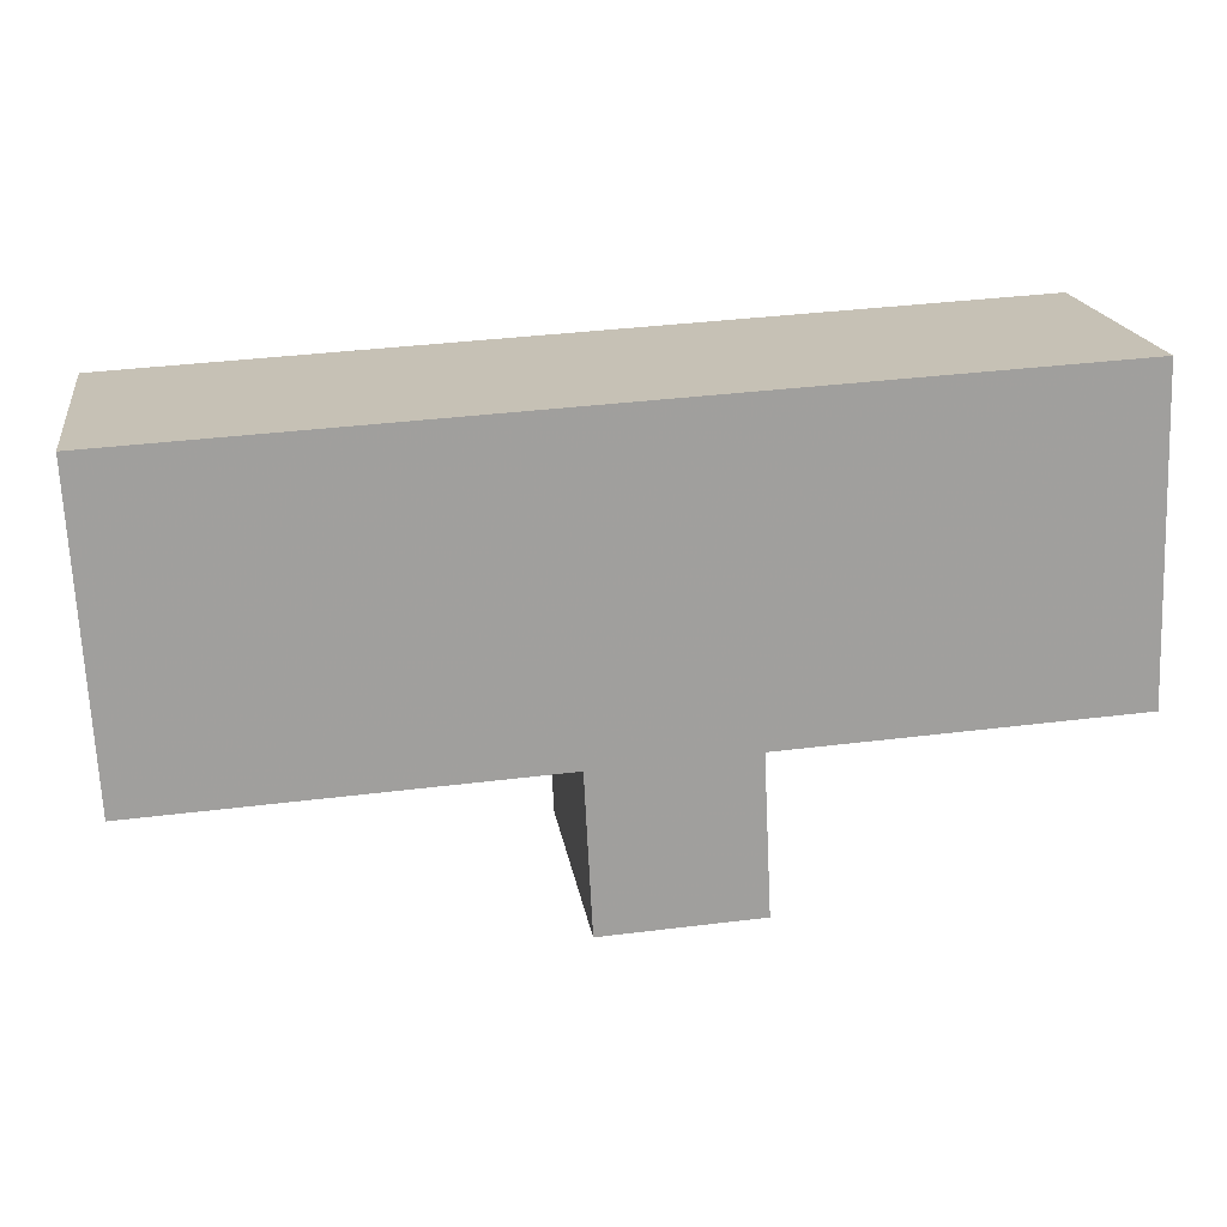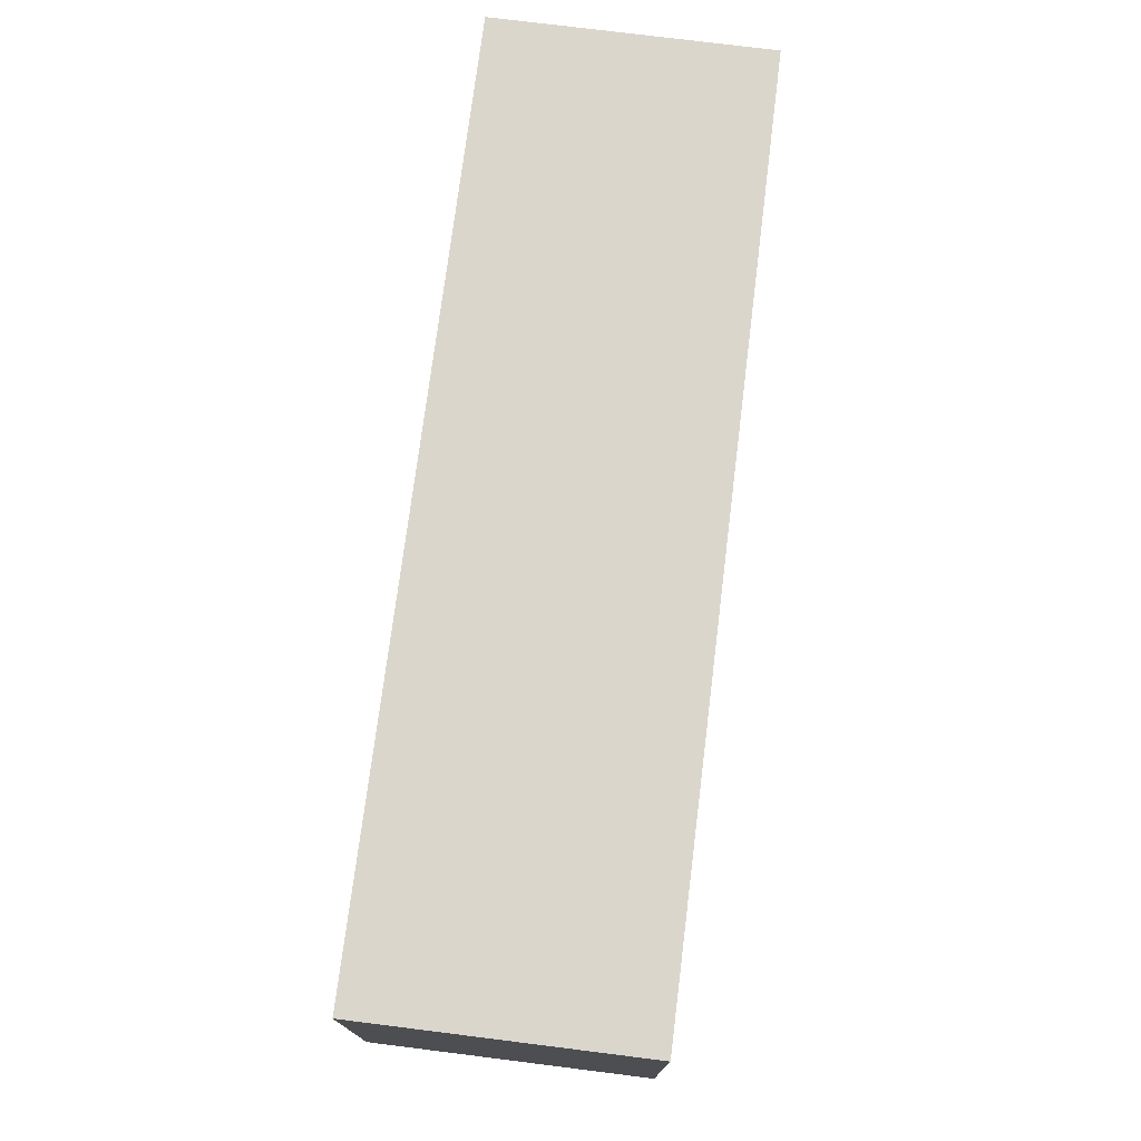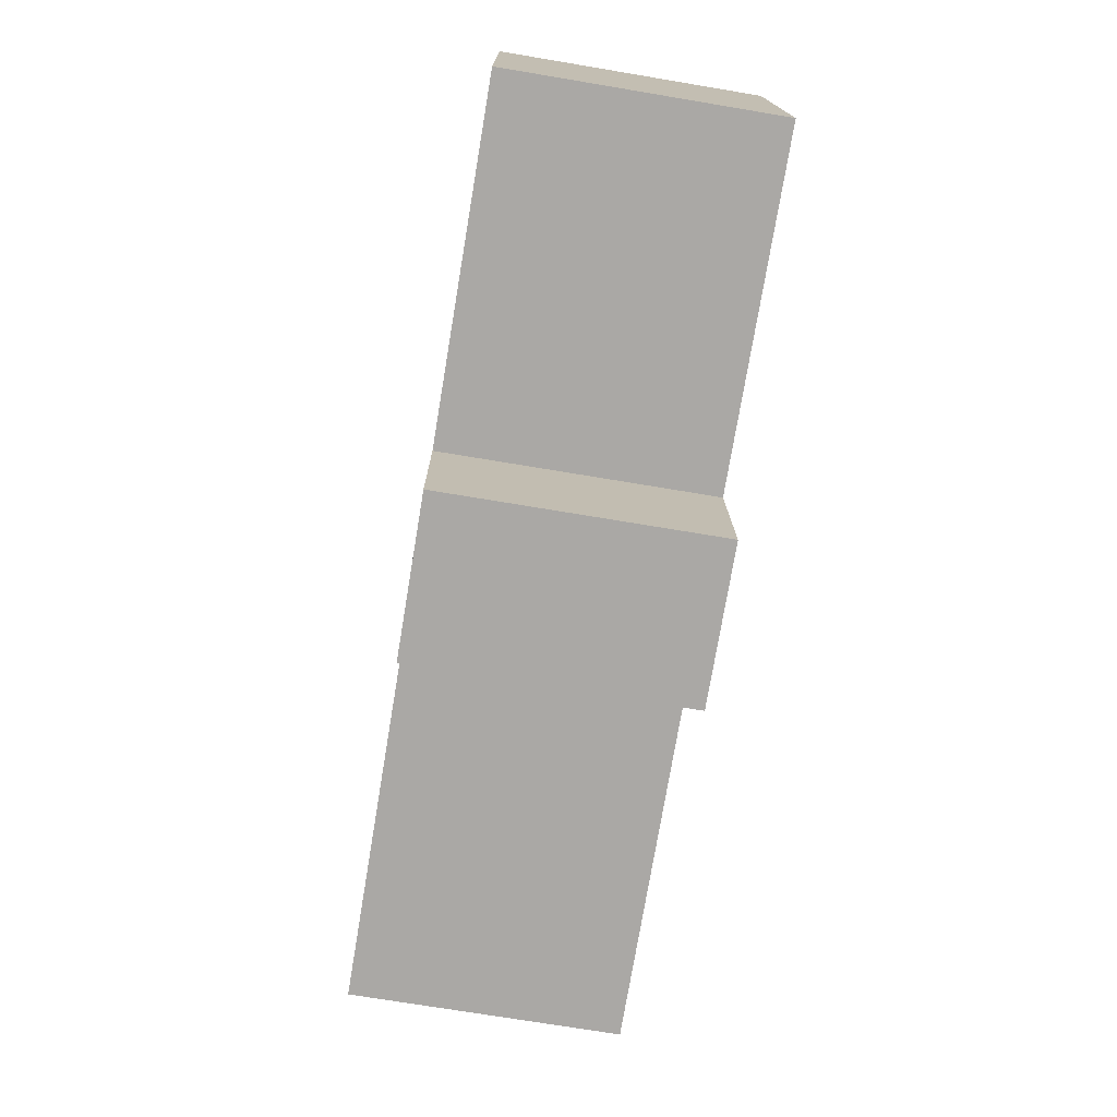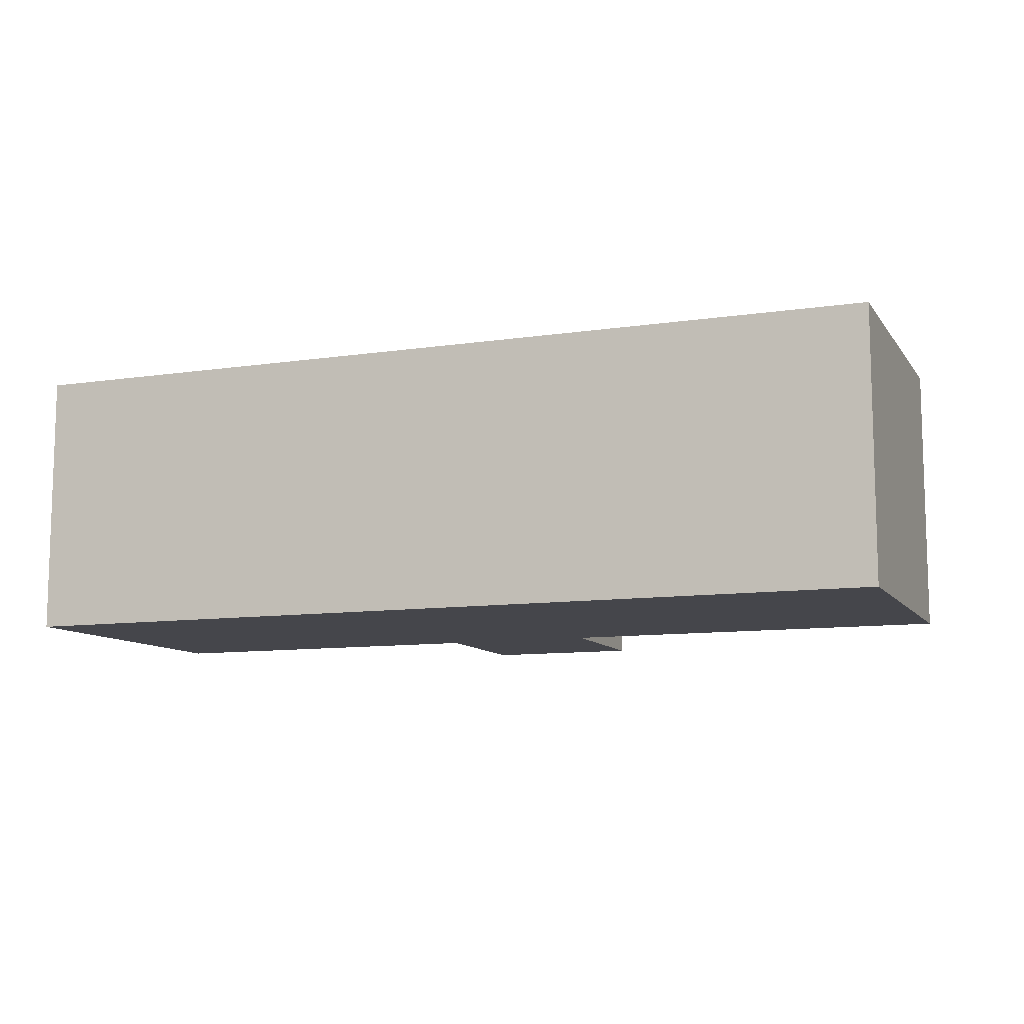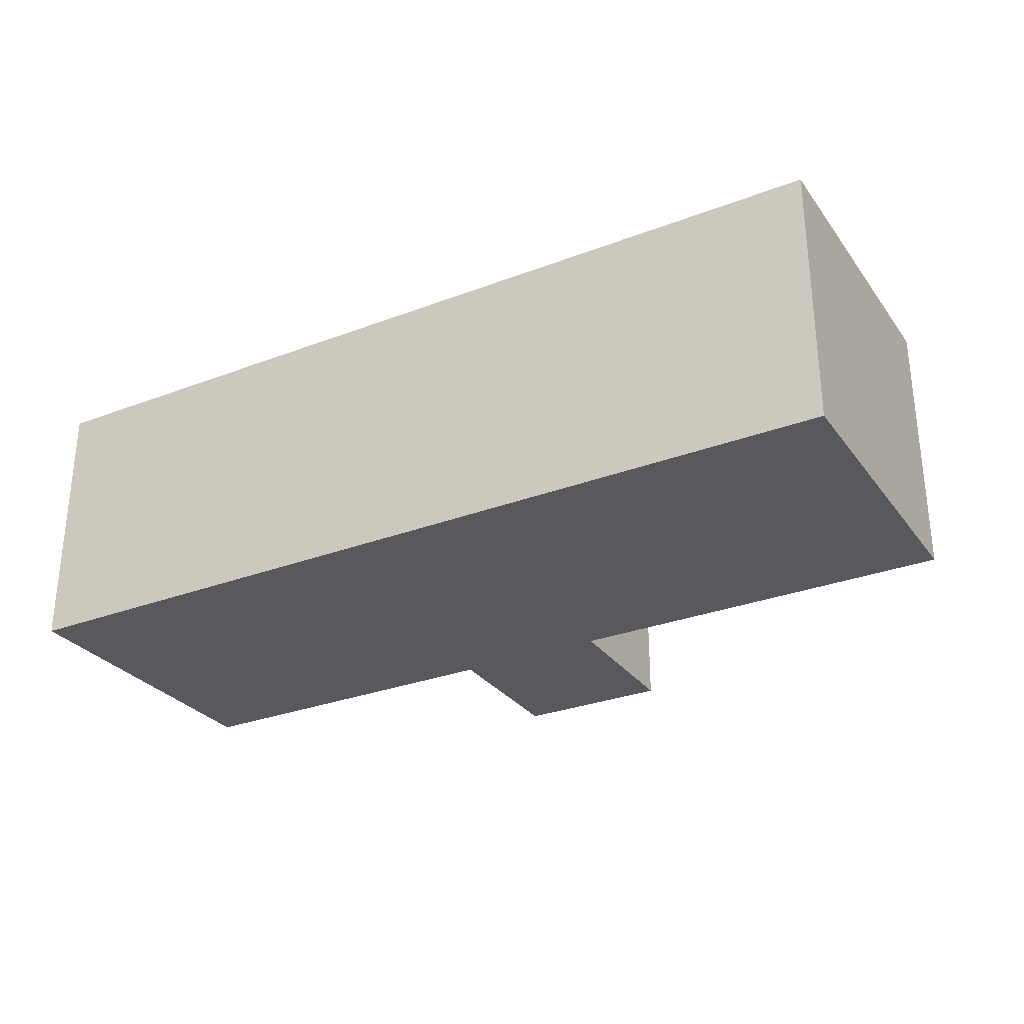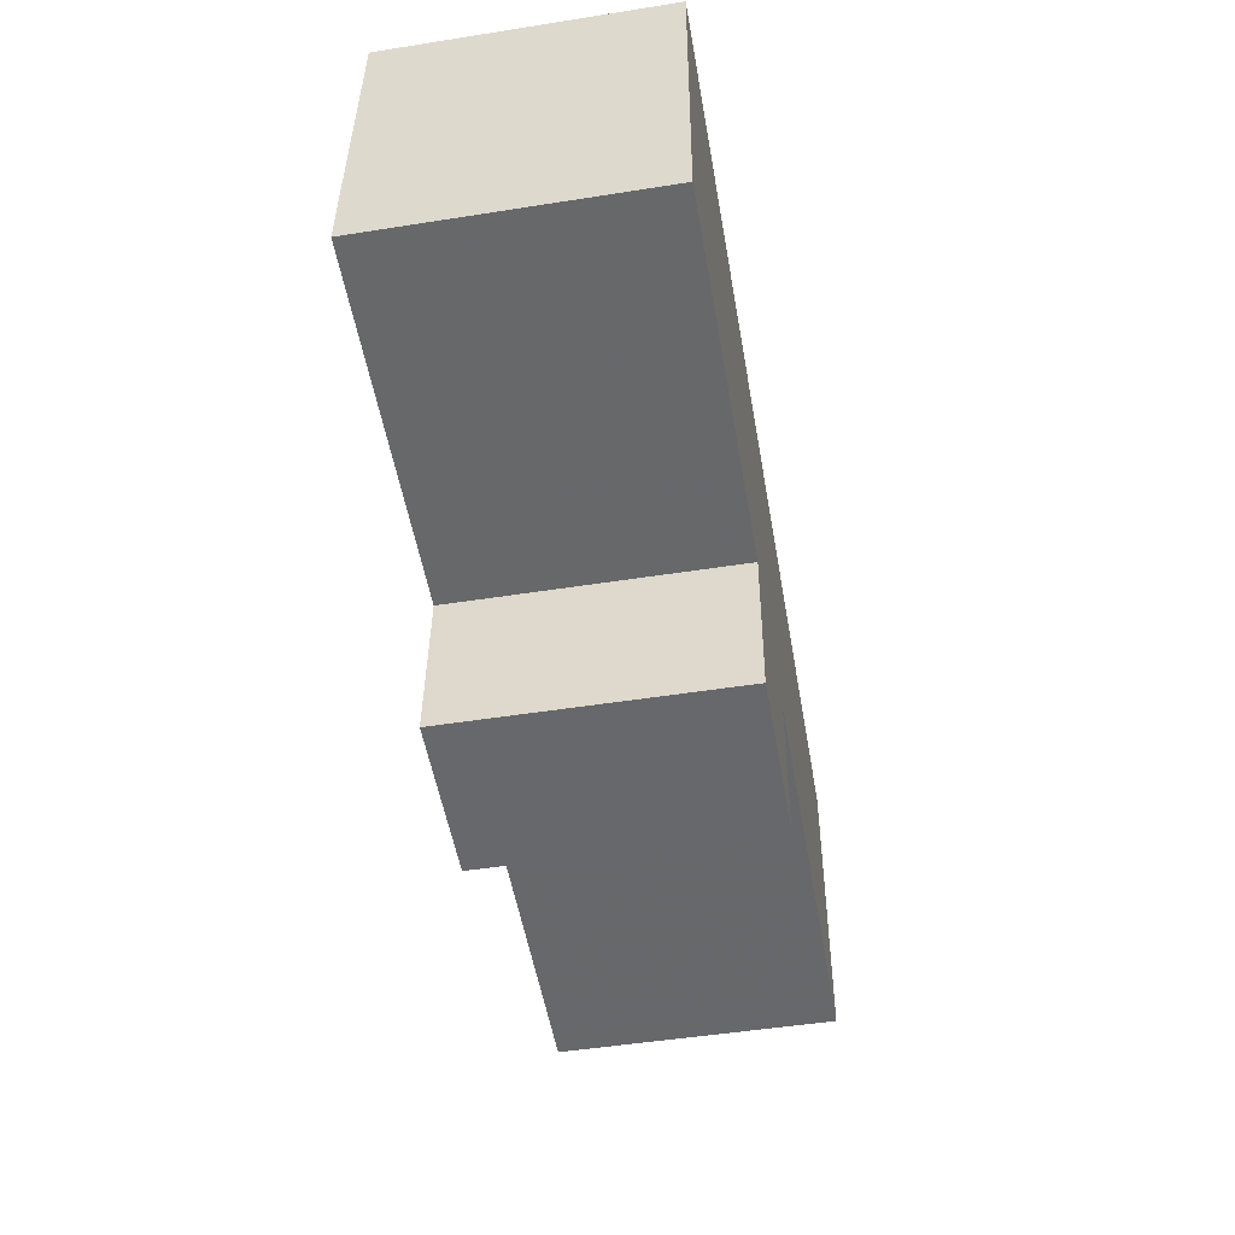
<metadata>
{"format":"obj","ext":"obj","renderer":"f3d","projection":"perspective","resolution":1024,"background":"white","views":[{"elev":18.9,"azim":171.5,"up":"+Z"},{"elev":76.6,"azim":-82.9,"up":"+Z"},{"elev":-72.2,"azim":-99.5,"up":"+Z"},{"elev":-10.1,"azim":23.9,"up":"+Y"},{"elev":-29.5,"azim":32.2,"up":"+Y"},{"elev":-49.5,"azim":-80.1,"up":"+Z"}]}
</metadata>
<code>
v 0.1543 -0.1217 -4.5
v 0.1061 -0.1217 -4.498
v 0.1077 -0.1217 -4.454
v 0.1747 -0.1217 -4.523
v 0.1532 -0.1217 -4.522
v 0.1759 -0.1217 -4.501
v 0.2307 -0.1217 -4.504
v 0.2329 -0.1217 -4.461
v 0.1077 -0.1592 -4.454
v 0.1061 -0.1592 -4.498
v 0.1543 -0.1592 -4.5
v 0.1532 -0.1592 -4.522
v 0.1747 -0.1592 -4.523
v 0.1759 -0.1592 -4.501
v 0.2307 -0.1592 -4.504
v 0.2329 -0.1592 -4.461
v 0.1061 -0.1592 -4.498
v 0.1077 -0.1592 -4.454
v 0.1077 -0.1217 -4.454
v 0.1061 -0.1217 -4.498
v 0.1543 -0.1592 -4.5
v 0.1061 -0.1592 -4.498
v 0.1061 -0.1217 -4.498
v 0.1543 -0.1217 -4.5
v 0.1532 -0.1592 -4.522
v 0.1543 -0.1592 -4.5
v 0.1543 -0.1217 -4.5
v 0.1532 -0.1217 -4.522
v 0.1747 -0.1592 -4.523
v 0.1532 -0.1592 -4.522
v 0.1532 -0.1217 -4.522
v 0.1747 -0.1217 -4.523
v 0.1759 -0.1592 -4.501
v 0.1747 -0.1592 -4.523
v 0.1747 -0.1217 -4.523
v 0.1759 -0.1217 -4.501
v 0.2307 -0.1592 -4.504
v 0.1759 -0.1592 -4.501
v 0.1759 -0.1217 -4.501
v 0.2307 -0.1217 -4.504
v 0.2329 -0.1592 -4.461
v 0.2307 -0.1592 -4.504
v 0.2307 -0.1217 -4.504
v 0.2329 -0.1217 -4.461
v 0.1077 -0.1592 -4.454
v 0.2329 -0.1592 -4.461
v 0.2329 -0.1217 -4.461
v 0.1077 -0.1217 -4.454
f 1 2 3
f 1 4 5
f 1 6 4
f 6 1 3
f 7 6 3
f 8 7 3
f 9 10 11
f 11 12 13
f 11 13 14
f 9 11 14
f 9 14 15
f 16 9 15
f 17 18 19
f 17 19 20
f 21 22 23
f 21 23 24
f 25 26 27
f 25 27 28
f 29 30 31
f 29 31 32
f 33 34 35
f 33 35 36
f 37 38 39
f 37 39 40
f 41 42 43
f 41 43 44
f 45 46 47
f 45 47 48

</code>
